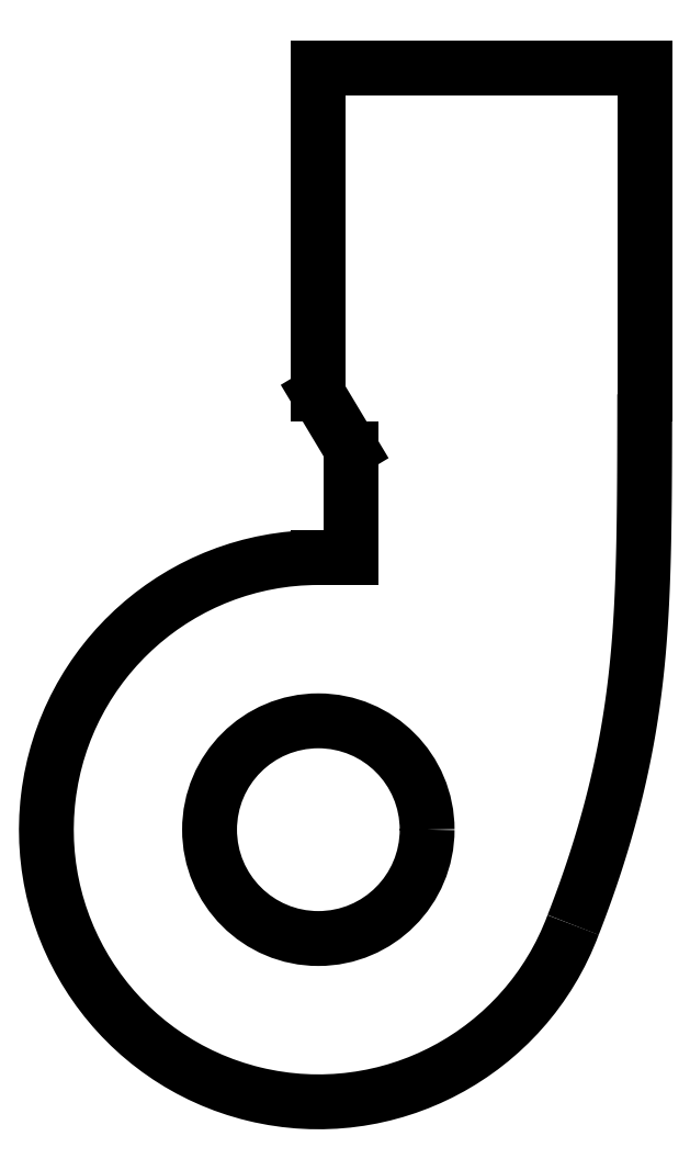
<metadata>
{"format":"dxf","ext":"dxf","renderer":"ezdxf+matplotlib","layout":"modelspace","background":"white","min_lineweight":24,"dpi":150}
</metadata>
<code>
0
SECTION
2
ENTITIES
0
ARC
8
0
10
-163
20
-185.7
30
0
40
2.5
210
0
220
-0
230
1
50
90
51
339.5
0
SPLINE
8
0
70
4
71
5
72
21
73
15
74
0
42
1e-09
43
1e-10
44
1e-10
40
0
40
0
40
0
40
0
40
0
40
0
40
0.1
40
0.2
40
0.3
40
0.4
40
0.5
40
0.6
40
0.7
40
0.8
40
0.9
40
1
40
1
40
1
40
1
40
1
40
1
41
1
41
1
41
1
41
1
41
1
41
1
41
1
41
1
41
1
41
1
41
1
41
1
41
1
41
1
41
1
10
-160.7
20
-186.6
30
0
10
-160.6
20
-186.5
30
0
10
-160.6
20
-186.4
30
0
10
-160.5
20
-186.1
30
0
10
-160.4
20
-185.7
30
0
10
-160.2
20
-185.3
30
0
10
-160.1
20
-184.9
30
0
10
-160.1
20
-184.4
30
0
10
-160
20
-183.9
30
0
10
-160
20
-183.4
30
0
10
-160
20
-182.9
30
0
10
-160
20
-182.5
30
0
10
-160
20
-182.1
30
0
10
-160
20
-181.9
30
0
10
-160
20
-181.7
30
0
0
LINE
8
0
10
-160
20
-181.7
30
0
11
-160
21
-178.7
31
0
0
LINE
8
0
10
-160
20
-178.7
30
0
11
-163
21
-178.7
31
0
0
LINE
8
0
10
-163
20
-178.7
30
0
11
-163
21
-181.7
31
0
0
LINE
8
0
10
-163
20
-181.7
30
0
11
-162.7
21
-182.2
31
0
0
LINE
8
0
10
-162.7
20
-182.2
30
0
11
-162.7
21
-183.2
31
0
0
LINE
8
0
10
-162.7
20
-183.2
30
0
11
-163
21
-183.2
31
0
0
CIRCLE
8
0
10
-163
20
-185.7
30
0
40
1
210
-2.465e-32
220
-0
230
1
0
ENDSEC
0
EOF

</code>
